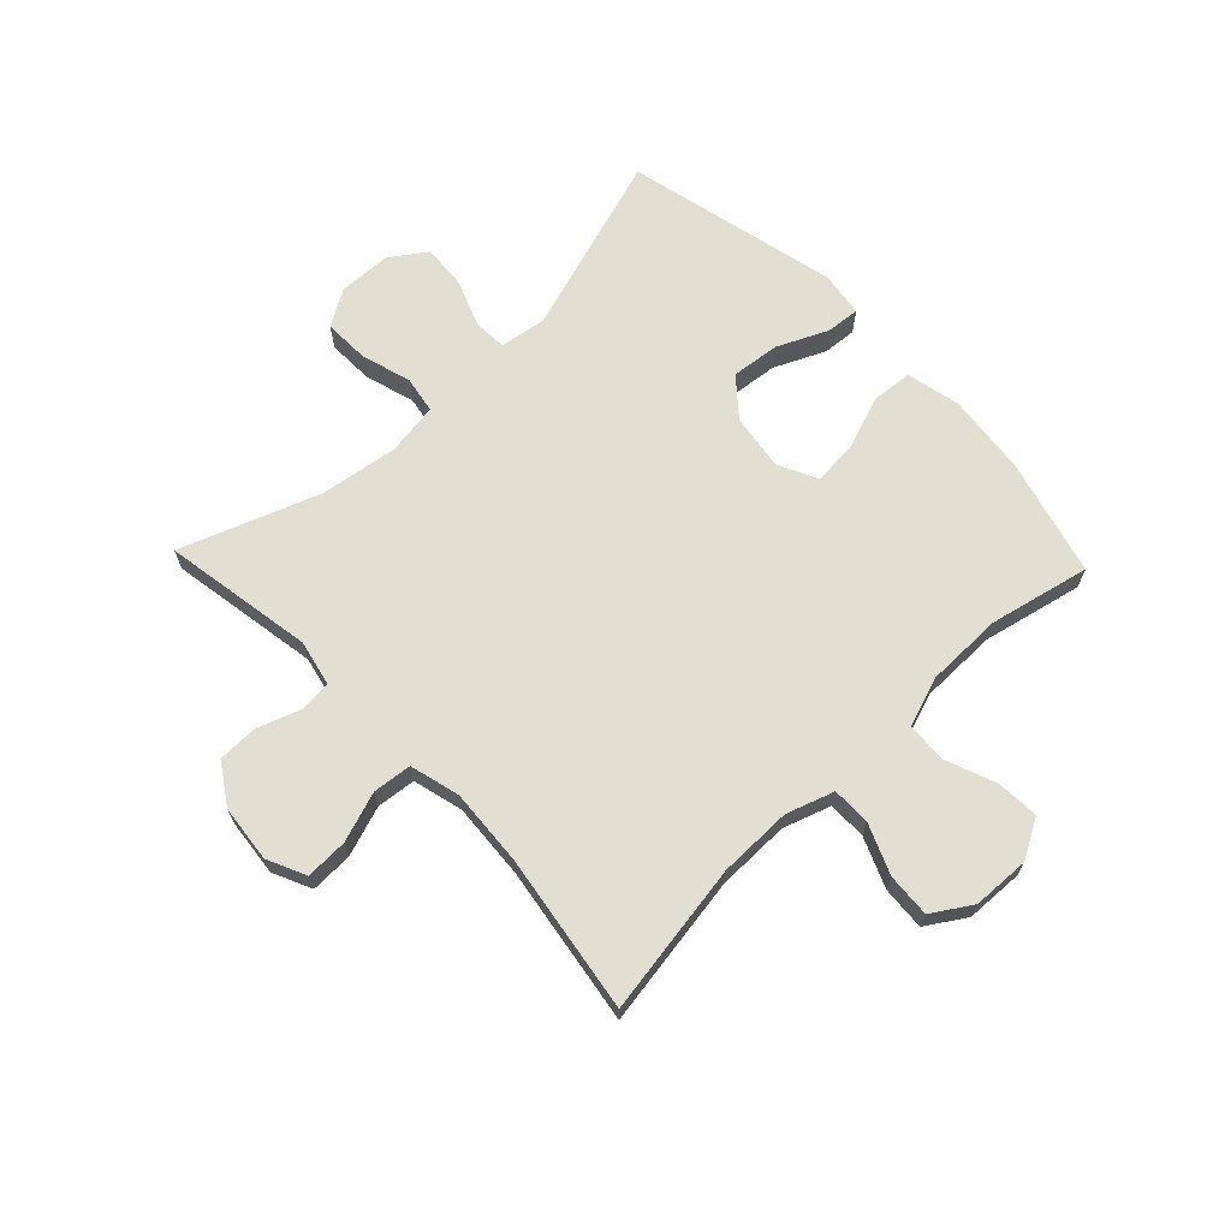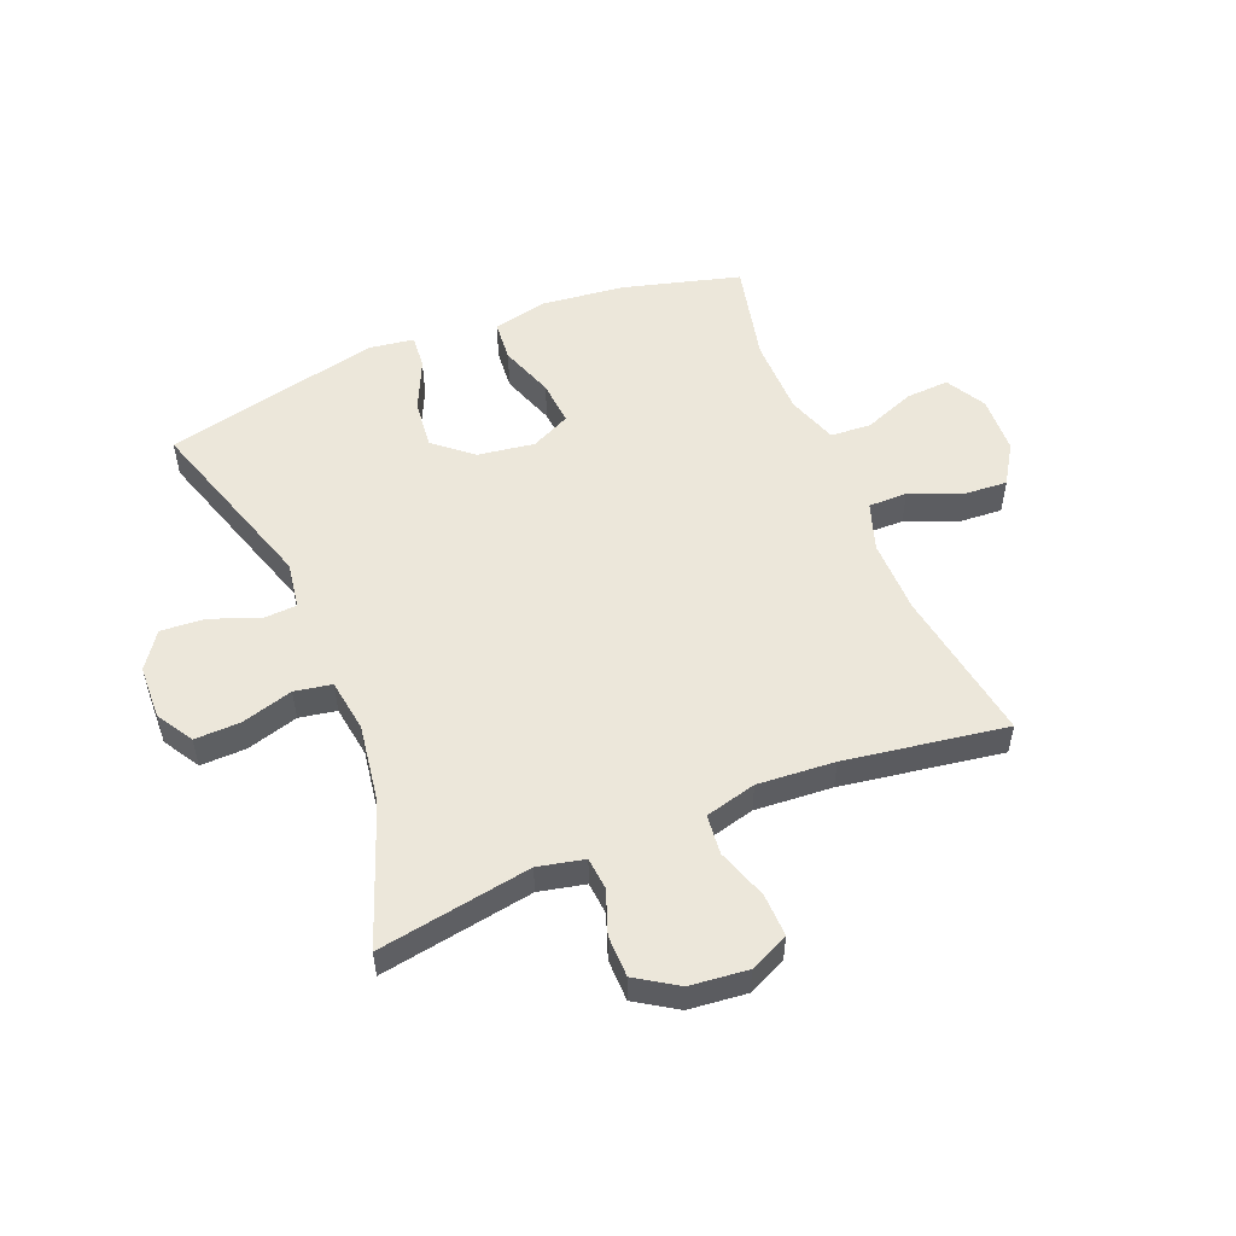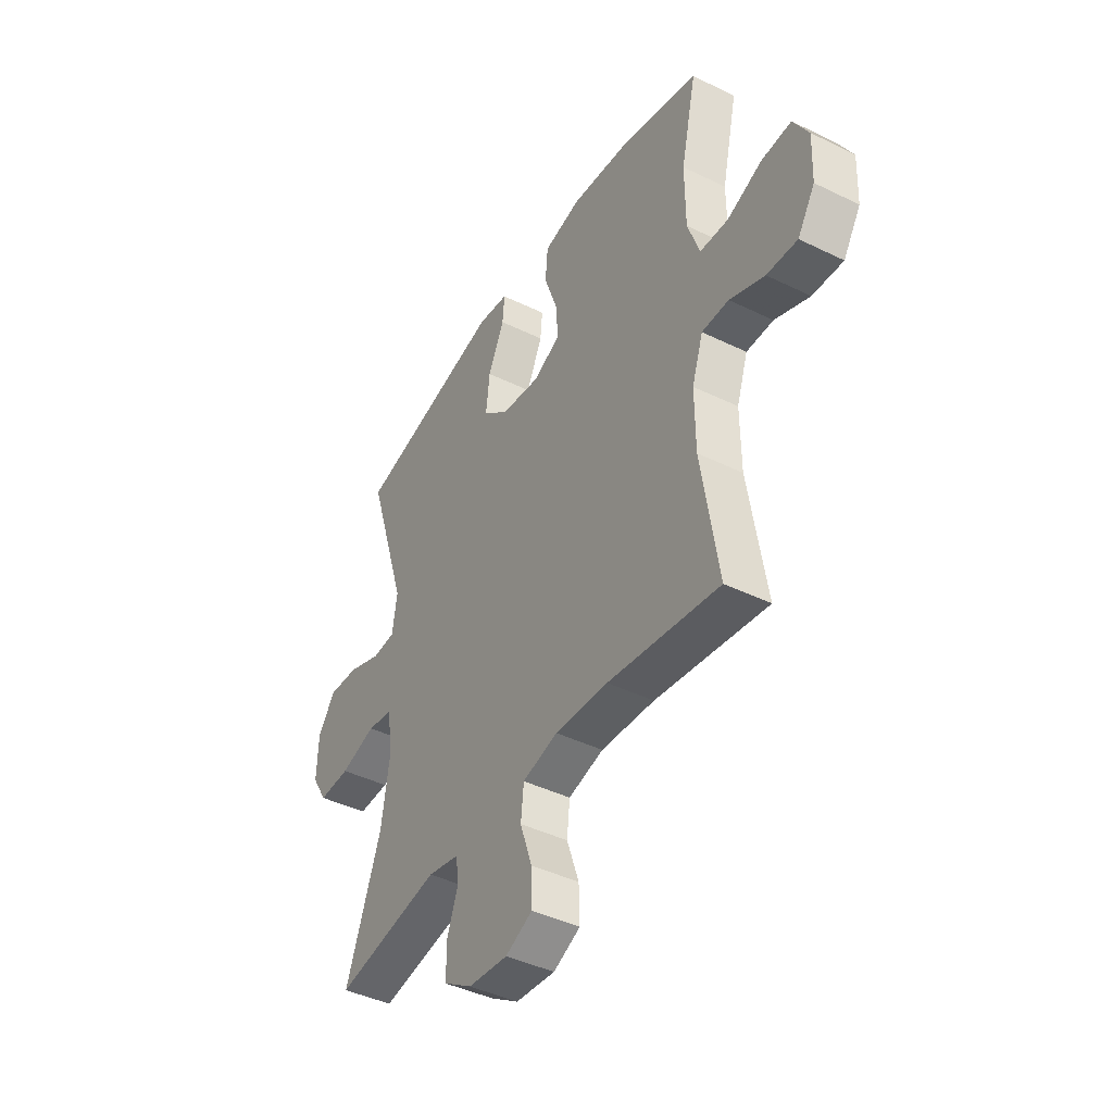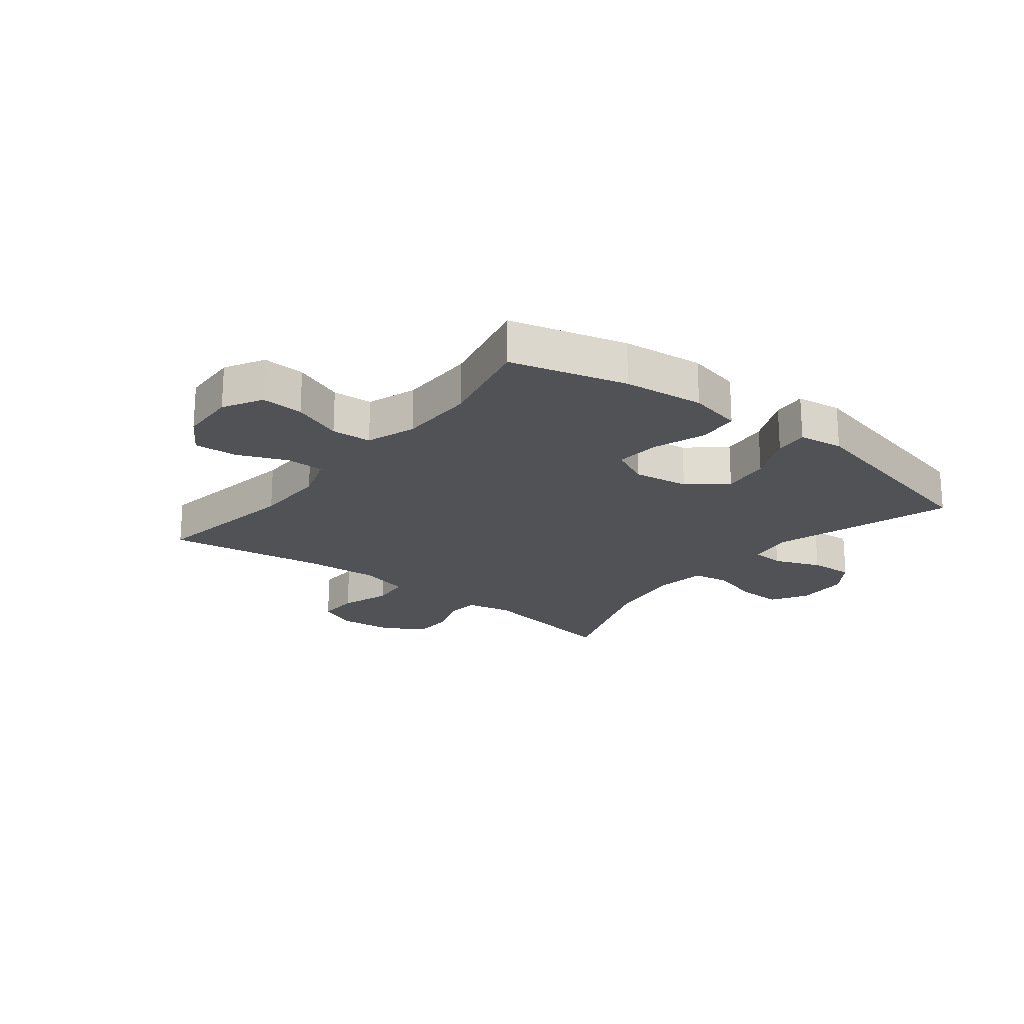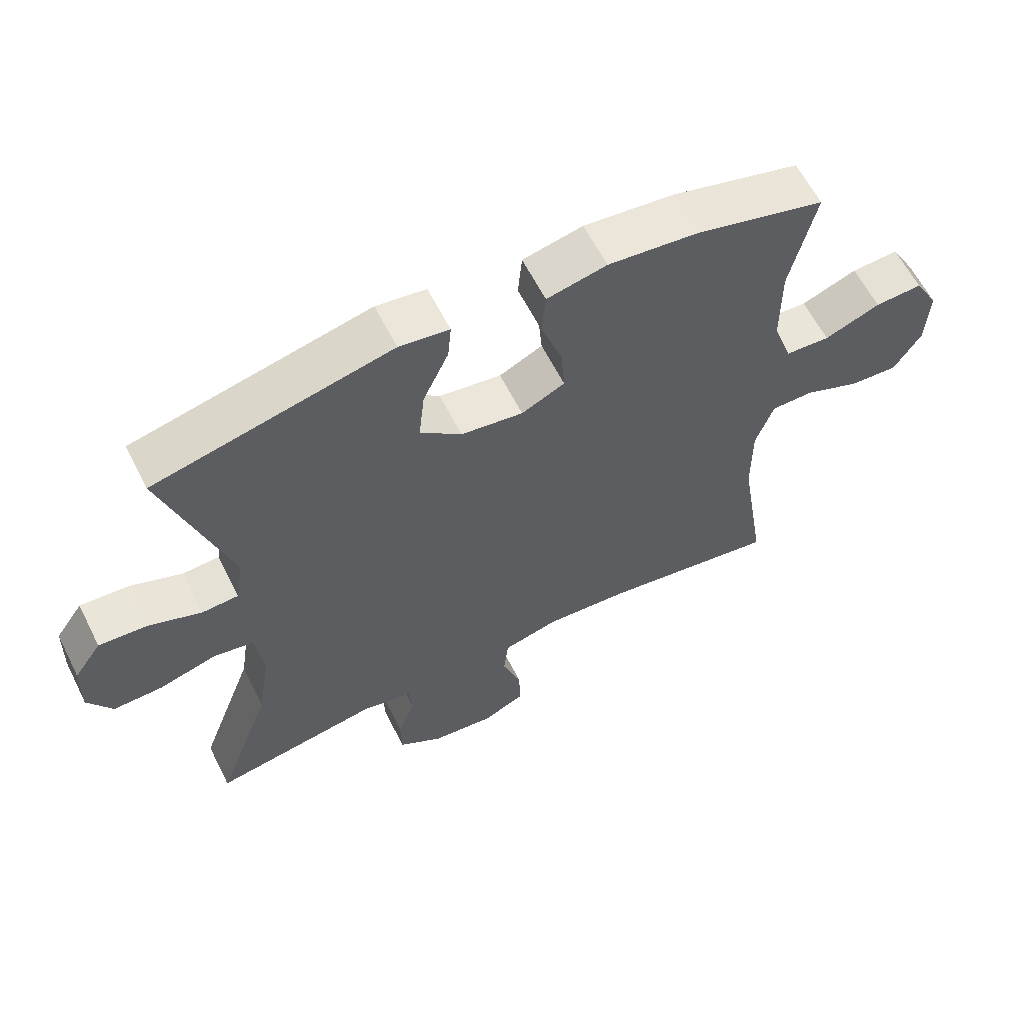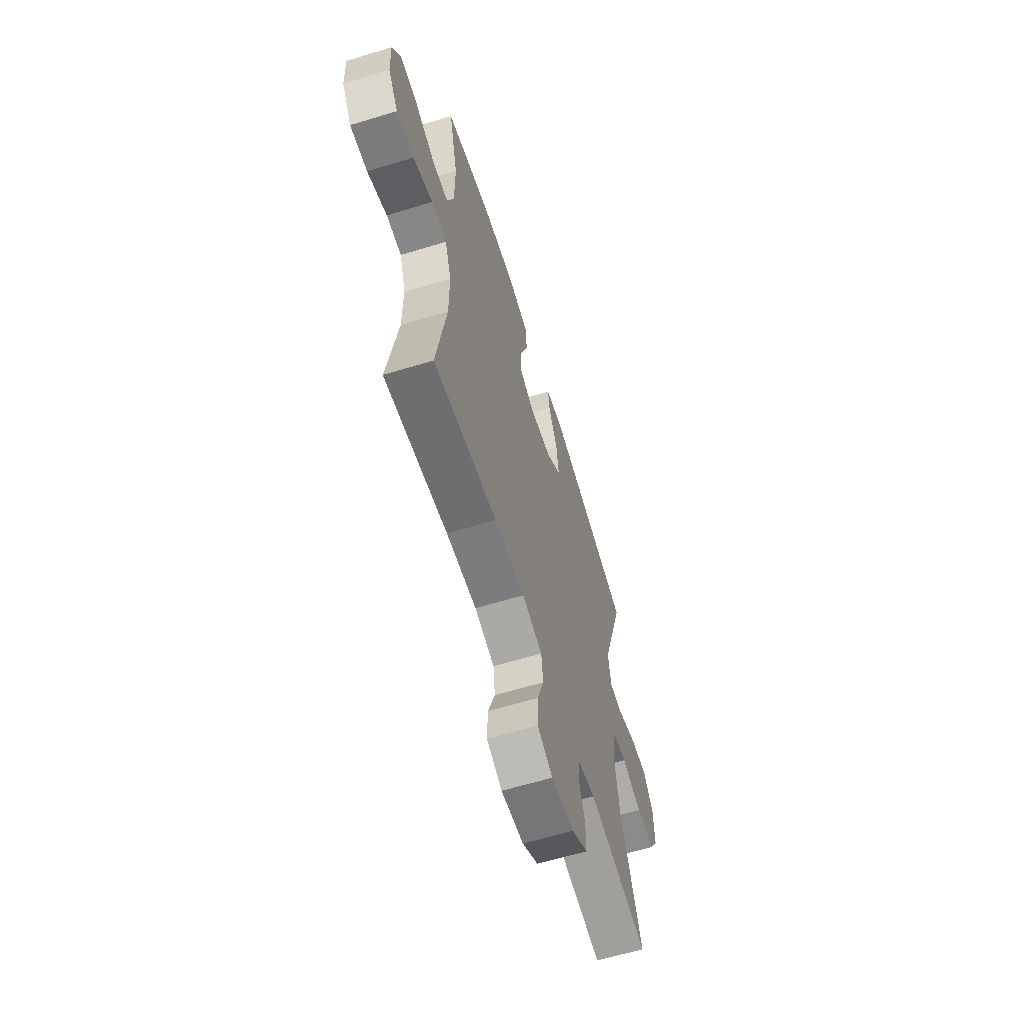
<metadata>
{"format":"obj","ext":"obj","renderer":"f3d","projection":"perspective","resolution":1024,"background":"white","views":[{"elev":67.4,"azim":-133.7,"up":"+Y"},{"elev":53.3,"azim":157.8,"up":"+Y"},{"elev":-43.0,"azim":-120.1,"up":"+Z"},{"elev":-20.9,"azim":-38.2,"up":"+Y"},{"elev":61.5,"azim":153.3,"up":"+Z"},{"elev":-62.4,"azim":-72.8,"up":"+Z"}]}
</metadata>
<code>
v 0.5 0.07 -0.5
v 0.245 0.07 -0.457
v 0.168 0.07 -0.474
v 0.163 0.07 -0.528
v 0.189 0.07 -0.6
v 0.188 0.07 -0.669
v 0.12 0.07 -0.713
v 0.024 0.07 -0.723
v -0.041 0.07 -0.693
v -0.039 0.07 -0.622
v -0.01 0.07 -0.537
v -0.017 0.07 -0.471
v -0.102 0.07 -0.449
v -0.231 0.07 -0.458
v -0.5 0.07 -0.5
v -0.459 0.07 -0.243
v -0.458 0.07 -0.119
v -0.485 0.07 -0.039
v -0.55 0.07 -0.039
v -0.634 0.07 -0.074
v -0.708 0.07 -0.079
v -0.75 0.07 -0.013
v -0.754 0.07 0.084
v -0.717 0.07 0.15
v -0.645 0.07 0.146
v -0.56 0.07 0.113
v -0.492 0.07 0.117
v -0.463 0.07 0.201
v -0.462 0.07 0.331
v -0.5 0.07 0.5
v -0.303 0.07 0.553
v -0.166 0.07 0.568
v -0.075 0.07 0.548
v -0.069 0.07 0.479
v -0.101 0.07 0.388
v -0.107 0.07 0.313
v -0.041 0.07 0.281
v 0.054 0.07 0.295
v 0.117 0.07 0.348
v 0.108 0.07 0.43
v 0.069 0.07 0.515
v 0.064 0.07 0.572
v 0.14 0.07 0.583
v 0.5 0.07 0.5
v 0.402 0.07 0.192
v 0.414 0.07 0.114
v 0.47 0.07 0.111
v 0.55 0.07 0.142
v 0.624 0.07 0.147
v 0.666 0.07 0.087
v 0.669 0.07 -0.003
v 0.632 0.07 -0.064
v 0.556 0.07 -0.062
v 0.47 0.07 -0.037
v 0.408 0.07 -0.048
v 0.395 0.07 -0.137
v 0.415 0.07 -0.269
v 0.5 0 -0.5
v 0.245 0 -0.457
v 0.168 0 -0.474
v 0.163 0 -0.528
v 0.189 0 -0.6
v 0.188 0 -0.669
v 0.12 0 -0.713
v 0.024 0 -0.723
v -0.041 0 -0.693
v -0.039 0 -0.622
v -0.01 0 -0.537
v -0.017 0 -0.471
v -0.102 0 -0.449
v -0.231 0 -0.458
v -0.5 0 -0.5
v -0.459 0 -0.243
v -0.458 0 -0.119
v -0.485 0 -0.039
v -0.55 0 -0.039
v -0.634 0 -0.074
v -0.708 0 -0.079
v -0.75 0 -0.013
v -0.754 0 0.084
v -0.717 0 0.15
v -0.645 0 0.146
v -0.56 0 0.113
v -0.492 0 0.117
v -0.463 0 0.201
v -0.462 0 0.331
v -0.5 0 0.5
v -0.303 0 0.553
v -0.166 0 0.568
v -0.075 0 0.548
v -0.069 0 0.479
v -0.101 0 0.388
v -0.107 0 0.313
v -0.041 0 0.281
v 0.054 0 0.295
v 0.117 0 0.348
v 0.108 0 0.43
v 0.069 0 0.515
v 0.064 0 0.572
v 0.14 0 0.583
v 0.5 0 0.5
v 0.402 0 0.192
v 0.414 0 0.114
v 0.47 0 0.111
v 0.55 0 0.142
v 0.624 0 0.147
v 0.666 0 0.087
v 0.669 0 -0.003
v 0.632 0 -0.064
v 0.556 0 -0.062
v 0.47 0 -0.037
v 0.408 0 -0.048
v 0.395 0 -0.137
v 0.415 0 -0.269
f 51 52 53 54
f 49 50 51 54
f 47 48 49 54
f 46 47 54 55
f 45 46 55 56
f 43 44 45
f 40 41 42 43
f 39 40 43 45
f 38 39 45 56
f 32 33 34 35
f 32 35 36
f 29 30 31 32
f 28 29 32 36
f 27 28 36 37
f 23 24 25 26
f 23 26 27
f 22 23 27
f 19 20 21 22
f 18 19 22 27
f 17 18 27 37
f 14 15 16
f 13 14 16 17
f 12 13 17 37
f 8 9 10 11
f 4 5 6 7
f 3 4 7 8
f 57 1 2
f 57 2 3
f 56 57 3
f 38 56 3
f 11 12 37 38
f 3 8 11 38
f 111 110 109 108
f 111 108 107 106
f 111 106 105 104
f 112 111 104 103
f 113 112 103 102
f 102 101 100
f 100 99 98 97
f 102 100 97 96
f 113 102 96 95
f 92 91 90 89
f 93 92 89
f 89 88 87 86
f 93 89 86 85
f 94 93 85 84
f 83 82 81 80
f 84 83 80
f 84 80 79
f 79 78 77 76
f 84 79 76 75
f 94 84 75 74
f 73 72 71
f 74 73 71 70
f 94 74 70 69
f 68 67 66 65
f 64 63 62 61
f 65 64 61 60
f 59 58 114
f 60 59 114
f 60 114 113
f 60 113 95
f 95 94 69 68
f 95 68 65 60
f 1 58 59 2
f 2 59 60 3
f 3 60 61 4
f 4 61 62 5
f 5 62 63 6
f 6 63 64 7
f 7 64 65 8
f 8 65 66 9
f 9 66 67 10
f 10 67 68 11
f 11 68 69 12
f 12 69 70 13
f 13 70 71 14
f 14 71 72 15
f 15 72 73 16
f 16 73 74 17
f 17 74 75 18
f 18 75 76 19
f 19 76 77 20
f 20 77 78 21
f 21 78 79 22
f 22 79 80 23
f 23 80 81 24
f 24 81 82 25
f 25 82 83 26
f 26 83 84 27
f 27 84 85 28
f 28 85 86 29
f 29 86 87 30
f 30 87 88 31
f 31 88 89 32
f 32 89 90 33
f 33 90 91 34
f 34 91 92 35
f 35 92 93 36
f 36 93 94 37
f 37 94 95 38
f 38 95 96 39
f 39 96 97 40
f 40 97 98 41
f 41 98 99 42
f 42 99 100 43
f 43 100 101 44
f 44 101 102 45
f 45 102 103 46
f 46 103 104 47
f 47 104 105 48
f 48 105 106 49
f 49 106 107 50
f 50 107 108 51
f 51 108 109 52
f 52 109 110 53
f 53 110 111 54
f 54 111 112 55
f 55 112 113 56
f 56 113 114 57
f 57 114 58 1

</code>
